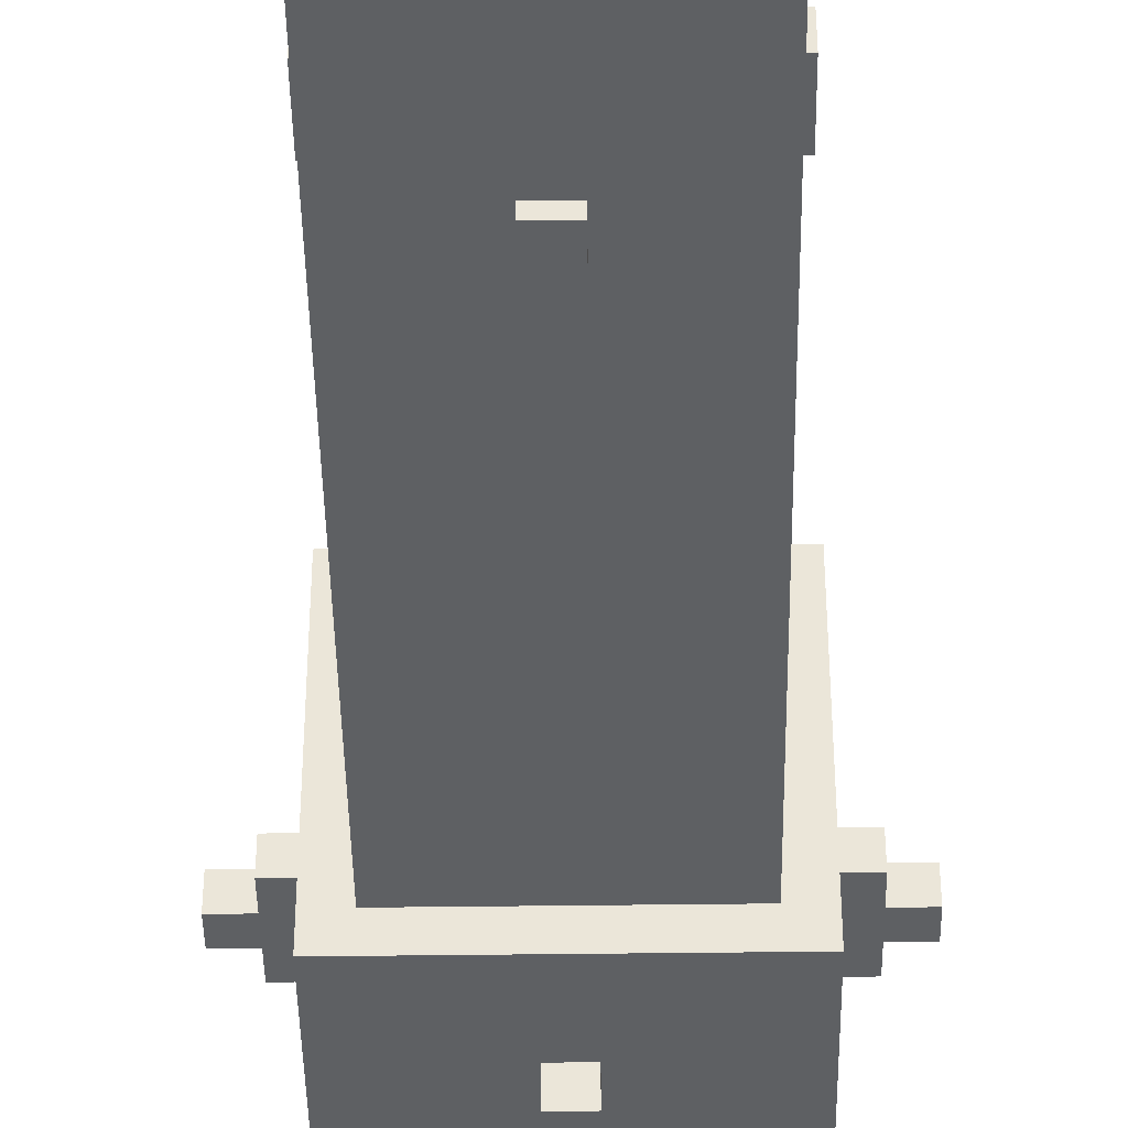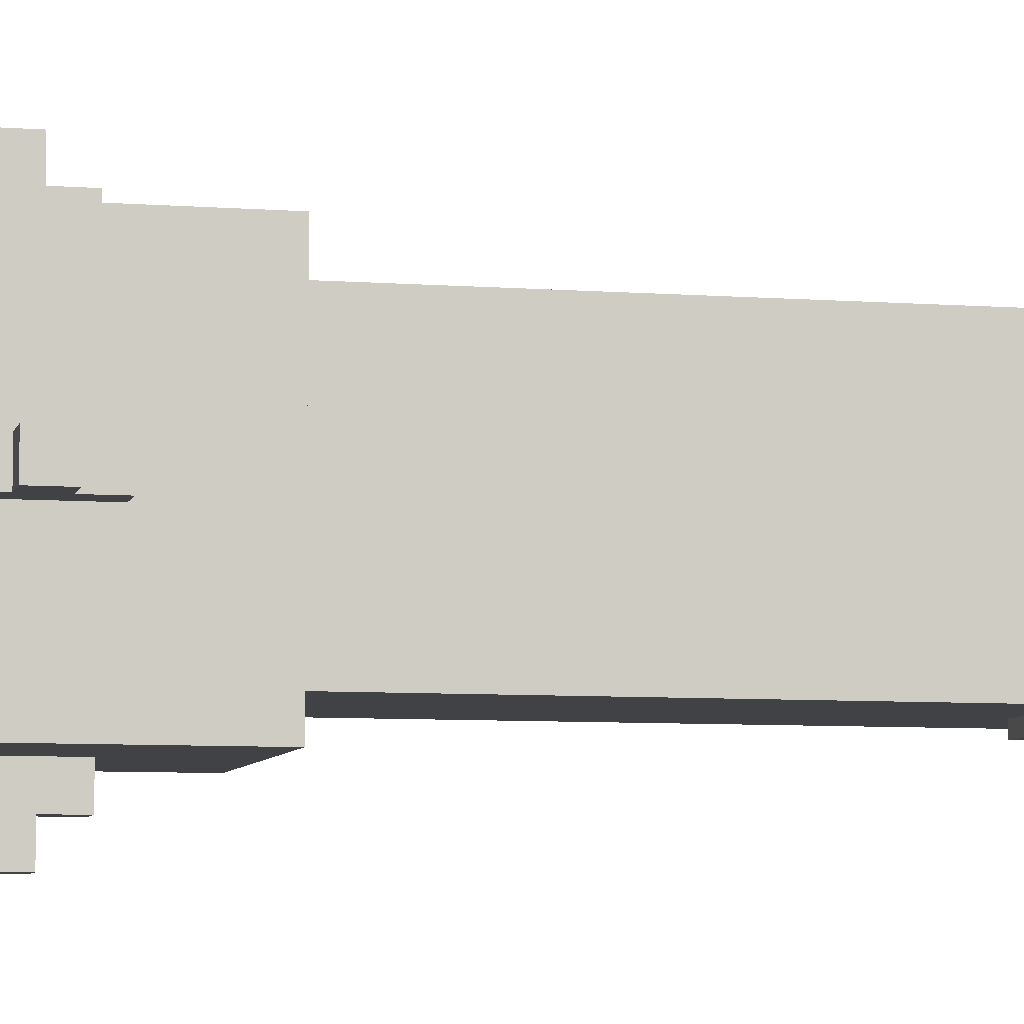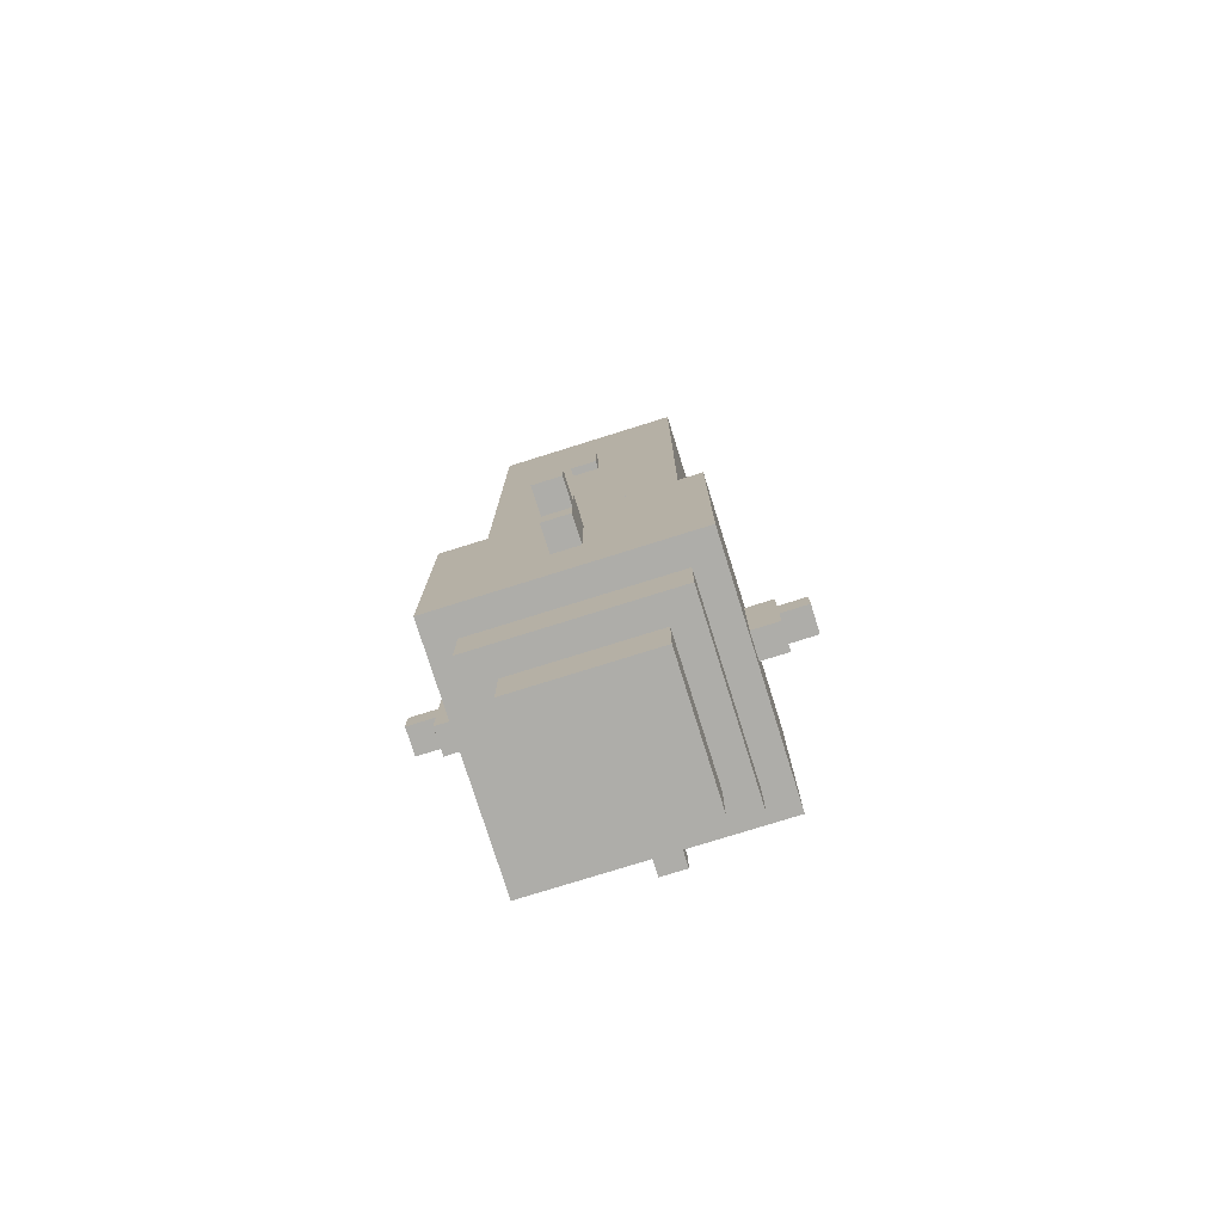
<metadata>
{"format":"obj","ext":"obj","renderer":"f3d","projection":"perspective","resolution":1024,"background":"white","views":[{"elev":-42.2,"azim":-179.1,"up":"+Z"},{"elev":-6.3,"azim":77.5,"up":"+Z"},{"elev":-77.1,"azim":107.4,"up":"+Y"}]}
</metadata>
<code>
g lab_bigrocket_rocket_mesh
v -0.07903 -0.5879 -0.07808
v -0.07904 -0.5423 0.07987
v -0.07904 -0.5875 0.07999
v -0.07903 -0.5427 -0.07821
v -0.05645 -0.633 -0.05538
v -0.05646 -0.5875 0.05741
v -0.05646 -0.6327 0.05753
v -0.05645 -0.5878 -0.0555
v -0.07903 -0.3395 -0.07876
v -0.07904 0.1577 0.07795
v -0.07904 -0.3391 0.07931
v -0.07903 0.1573 -0.08012
v -0.1016 -0.5428 -0.1008
v -0.1016 -0.339 0.1019
v -0.1016 -0.5422 0.1024
v -0.1016 -0.3396 -0.1013
v 0.05646 -0.5878 -0.05549
v 0.05645 -0.6327 0.05754
v 0.05645 -0.5875 0.05741
v 0.05646 -0.633 -0.05537
v 0.07904 -0.5427 -0.0782
v 0.07903 -0.5875 0.08
v 0.07903 -0.5423 0.07987
v 0.07904 -0.5879 -0.07807
v 0.07904 0.1573 -0.08011
v 0.07903 -0.3391 0.07932
v 0.07903 0.1577 0.07796
v 0.07904 -0.3395 -0.07875
v 0.1016 -0.3396 -0.1013
v 0.1016 -0.5422 0.1025
v 0.1016 -0.339 0.1019
v 0.1016 -0.5428 -0.1008
v 0.05646 -0.633 -0.05537
v -0.05646 -0.6327 0.05753
v 0.05645 -0.6327 0.05754
v -0.05645 -0.633 -0.05538
v -0.07903 0.1573 -0.08012
v 0.07903 0.1577 0.07796
v -0.07904 0.1577 0.07795
v 0.07904 0.1573 -0.08011
v 0.07903 -0.5423 0.07987
v -0.07904 -0.5875 0.07999
v -0.07904 -0.5423 0.07987
v 0.07903 -0.5875 0.08
v 0.05645 -0.5875 0.05741
v -0.05646 -0.6327 0.05753
v -0.05646 -0.5875 0.05741
v 0.05645 -0.6327 0.05754
v 0.07903 0.1577 0.07796
v -0.07904 -0.3391 0.07931
v -0.07904 0.1577 0.07795
v 0.07903 -0.3391 0.07932
v 0.1016 -0.339 0.1019
v -0.1016 -0.5422 0.1024
v -0.1016 -0.339 0.1019
v 0.1016 -0.5422 0.1025
v -0.07903 -0.5427 -0.07821
v 0.07904 -0.5879 -0.07807
v 0.07904 -0.5427 -0.0782
v -0.07903 -0.5879 -0.07808
v -0.05645 -0.5878 -0.0555
v 0.05646 -0.633 -0.05537
v 0.05646 -0.5878 -0.05549
v -0.05645 -0.633 -0.05538
v -0.07903 0.1573 -0.08012
v 0.07904 -0.3395 -0.07875
v 0.07904 0.1573 -0.08011
v -0.07903 -0.3395 -0.07876
v -0.1016 -0.3396 -0.1013
v 0.1016 -0.5428 -0.1008
v 0.1016 -0.3396 -0.1013
v -0.1016 -0.5428 -0.1008
v 0.1016 -0.3396 -0.1013
v -0.1016 -0.339 0.1019
v -0.1016 -0.3396 -0.1013
v 0.1016 -0.339 0.1019
v -0.1016 -0.5428 -0.1008
v 0.1016 -0.5422 0.1025
v 0.1016 -0.5428 -0.1008
v -0.1016 -0.5422 0.1024
v -0.07903 -0.5879 -0.07808
v 0.07903 -0.5875 0.08
v 0.07904 -0.5879 -0.07807
v -0.07904 -0.5875 0.07999
v 0.1242 -0.4522 -0.0107
v 0.1242 -0.4747 0.01195
v 0.1242 -0.4521 0.01188
v 0.1242 -0.4748 -0.01063
v 0.1242 -0.407 -0.01082
v 0.1242 -0.4296 0.01182
v 0.1242 -0.407 0.01176
v 0.1242 -0.4296 -0.01076
v 0.1468 -0.4296 -0.01076
v 0.1468 -0.4521 0.01189
v 0.1468 -0.4296 0.01182
v 0.1468 -0.4522 -0.0107
v 0.1242 -0.4748 -0.01063
v 0.1016 -0.4747 0.01195
v 0.1242 -0.4747 0.01195
v 0.1016 -0.4748 -0.01064
v 0.1468 -0.4522 -0.0107
v 0.1242 -0.4521 0.01188
v 0.1468 -0.4521 0.01189
v 0.1242 -0.4522 -0.0107
v 0.1016 -0.407 -0.01082
v 0.1242 -0.407 0.01176
v 0.1016 -0.407 0.01176
v 0.1242 -0.407 -0.01082
v 0.1242 -0.4296 -0.01076
v 0.1468 -0.4296 0.01182
v 0.1242 -0.4296 0.01182
v 0.1468 -0.4296 -0.01076
v 0.1242 -0.4747 0.01195
v 0.1016 -0.4747 0.01195
v 0.1242 -0.4521 0.01188
v 0.1242 -0.4296 0.01182
v 0.1468 -0.4296 0.01182
v 0.1468 -0.4521 0.01189
v 0.1016 -0.407 0.01176
v 0.1242 -0.407 0.01176
v 0.1242 -0.4748 -0.01063
v 0.1242 -0.4522 -0.0107
v 0.1016 -0.4748 -0.01064
v 0.1016 -0.407 -0.01082
v 0.1242 -0.4296 -0.01076
v 0.1468 -0.4522 -0.0107
v 0.1468 -0.4296 -0.01076
v 0.1242 -0.407 -0.01082
v 0.01128 -0.4518 0.1248
v -0.0113 -0.4744 0.1248
v -0.0113 -0.4518 0.1248
v 0.01128 -0.4744 0.1248
v 0.01128 -0.4067 0.1247
v -0.0113 -0.4293 0.1247
v -0.0113 -0.4067 0.1247
v 0.01128 -0.4293 0.1247
v 0.01128 -0.4292 0.1473
v -0.0113 -0.4518 0.1474
v -0.0113 -0.4292 0.1473
v 0.01128 -0.4518 0.1474
v 0.01128 -0.4744 0.1248
v -0.0113 -0.4745 0.1023
v -0.0113 -0.4744 0.1248
v 0.01129 -0.4745 0.1023
v 0.01128 -0.4518 0.1474
v -0.0113 -0.4518 0.1248
v -0.0113 -0.4518 0.1474
v 0.01128 -0.4518 0.1248
v 0.01129 -0.4067 0.1021
v -0.0113 -0.4067 0.1247
v -0.0113 -0.4067 0.1021
v 0.01128 -0.4067 0.1247
v 0.01128 -0.4293 0.1247
v -0.0113 -0.4292 0.1473
v -0.0113 -0.4293 0.1247
v 0.01128 -0.4292 0.1473
v -0.0113 -0.4744 0.1248
v -0.0113 -0.4745 0.1023
v -0.0113 -0.4518 0.1248
v -0.0113 -0.4293 0.1247
v -0.0113 -0.4292 0.1473
v -0.0113 -0.4518 0.1474
v -0.0113 -0.4067 0.1021
v -0.0113 -0.4067 0.1247
v 0.01128 -0.4744 0.1248
v 0.01128 -0.4518 0.1248
v 0.01129 -0.4745 0.1023
v 0.01129 -0.4067 0.1021
v 0.01128 -0.4293 0.1247
v 0.01128 -0.4518 0.1474
v 0.01128 -0.4292 0.1473
v 0.01128 -0.4067 0.1247
v -0.1242 -0.4521 0.01187
v -0.1242 -0.4748 -0.01065
v -0.1242 -0.4522 -0.01071
v -0.1242 -0.4747 0.01193
v -0.1242 -0.407 0.01175
v -0.1242 -0.4296 -0.01077
v -0.1242 -0.407 -0.01083
v -0.1242 -0.4296 0.01181
v -0.1468 -0.4296 0.01181
v -0.1468 -0.4522 -0.01071
v -0.1468 -0.4296 -0.01077
v -0.1468 -0.4521 0.01187
v -0.1242 -0.4747 0.01193
v -0.1016 -0.4748 -0.01065
v -0.1242 -0.4748 -0.01065
v -0.1016 -0.4747 0.01193
v -0.1468 -0.4521 0.01187
v -0.1242 -0.4522 -0.01071
v -0.1468 -0.4522 -0.01071
v -0.1242 -0.4521 0.01187
v -0.1016 -0.407 0.01175
v -0.1242 -0.407 -0.01083
v -0.1016 -0.407 -0.01083
v -0.1242 -0.407 0.01175
v -0.1242 -0.4296 0.01181
v -0.1468 -0.4296 -0.01077
v -0.1242 -0.4296 -0.01077
v -0.1468 -0.4296 0.01181
v -0.1242 -0.4748 -0.01065
v -0.1016 -0.4748 -0.01065
v -0.1242 -0.4522 -0.01071
v -0.1242 -0.4296 -0.01077
v -0.1468 -0.4296 -0.01077
v -0.1468 -0.4522 -0.01071
v -0.1016 -0.407 -0.01083
v -0.1242 -0.407 -0.01083
v -0.1242 -0.4747 0.01193
v -0.1242 -0.4521 0.01187
v -0.1016 -0.4747 0.01193
v -0.1016 -0.407 0.01175
v -0.1242 -0.4296 0.01181
v -0.1468 -0.4521 0.01187
v -0.1468 -0.4296 0.01181
v -0.1242 -0.407 0.01175
v -0.01128 -0.4525 -0.1236
v 0.0113 -0.4751 -0.1235
v 0.0113 -0.4525 -0.1236
v -0.01128 -0.4751 -0.1235
v -0.01128 -0.4074 -0.1237
v 0.0113 -0.4299 -0.1237
v 0.0113 -0.4074 -0.1237
v -0.01128 -0.4299 -0.1237
v -0.01128 -0.43 -0.1463
v 0.0113 -0.4526 -0.1462
v 0.0113 -0.43 -0.1463
v -0.01128 -0.4526 -0.1462
v -0.01128 -0.4751 -0.1235
v 0.0113 -0.475 -0.101
v 0.0113 -0.4751 -0.1235
v -0.01129 -0.475 -0.101
v -0.01128 -0.4526 -0.1462
v 0.0113 -0.4525 -0.1236
v 0.0113 -0.4526 -0.1462
v -0.01128 -0.4525 -0.1236
v -0.01129 -0.4073 -0.1012
v 0.0113 -0.4074 -0.1237
v 0.0113 -0.4073 -0.1012
v -0.01128 -0.4074 -0.1237
v -0.01128 -0.4299 -0.1237
v 0.0113 -0.43 -0.1463
v 0.0113 -0.4299 -0.1237
v -0.01128 -0.43 -0.1463
v 0.0113 -0.4751 -0.1235
v 0.0113 -0.475 -0.101
v 0.0113 -0.4525 -0.1236
v 0.0113 -0.4299 -0.1237
v 0.0113 -0.43 -0.1463
v 0.0113 -0.4526 -0.1462
v 0.0113 -0.4073 -0.1012
v 0.0113 -0.4074 -0.1237
v -0.01128 -0.4751 -0.1235
v -0.01128 -0.4525 -0.1236
v -0.01129 -0.475 -0.101
v -0.01129 -0.4073 -0.1012
v -0.01128 -0.4299 -0.1237
v -0.01128 -0.4526 -0.1462
v -0.01128 -0.43 -0.1463
v -0.01128 -0.4074 -0.1237
v -0.004473 -0.06833 -0.01175
v -0.004474 -0.1134 0.01096
v -0.004474 -0.06826 0.01083
v -0.004473 -0.1135 -0.01162
v 0.04069 -0.02316 -0.01187
v 0.04069 -0.06826 0.01084
v 0.04069 -0.0231 0.01071
v 0.04069 -0.06833 -0.01175
v 0.08585 0.022 -0.01199
v 0.08585 -0.0231 0.01071
v 0.08585 0.02206 0.01059
v 0.08585 -0.02316 -0.01187
v 0.04069 -0.06833 -0.01175
v -0.004474 -0.06826 0.01083
v 0.04069 -0.06826 0.01084
v -0.004473 -0.06833 -0.01175
v 0.08585 -0.02316 -0.01187
v 0.04069 -0.0231 0.01071
v 0.08585 -0.0231 0.01071
v 0.04069 -0.02316 -0.01187
v -0.004473 -0.1135 -0.01162
v -0.02706 -0.1134 0.01096
v -0.004474 -0.1134 0.01096
v -0.02705 -0.1135 -0.01163
v -0.02705 0.022 -0.012
v 0.08585 0.02206 0.01059
v -0.02706 0.02206 0.01058
v 0.08585 0.022 -0.01199
v -0.004474 -0.06826 0.01083
v -0.02706 0.02206 0.01058
v 0.04069 -0.0231 0.01071
v -0.02706 -0.1134 0.01096
v -0.004474 -0.1134 0.01096
v 0.08585 0.02206 0.01059
v 0.08585 -0.0231 0.01071
v 0.04069 -0.06826 0.01084
v 0.04069 -0.06833 -0.01175
v 0.04069 -0.02316 -0.01187
v -0.004473 -0.06833 -0.01175
v -0.02705 0.022 -0.012
v -0.02705 -0.1135 -0.01163
v -0.004473 -0.1135 -0.01162
v 0.08585 0.022 -0.01199
v 0.08585 -0.02316 -0.01187
v 0.01129 -0.06802 -0.001267
v -0.0113 -0.1132 -0.001145
v -0.0113 -0.06802 -0.001268
v 0.01129 -0.1132 -0.001144
v 0.01128 -0.02273 0.04377
v -0.0113 -0.06789 0.04389
v -0.0113 -0.02273 0.04377
v 0.01128 -0.06789 0.0439
v 0.01128 0.02256 0.08881
v -0.0113 -0.02261 0.08893
v -0.0113 0.02256 0.08881
v 0.01128 -0.02261 0.08894
v 0.01128 -0.06789 0.0439
v -0.0113 -0.06802 -0.001268
v -0.0113 -0.06789 0.04389
v 0.01129 -0.06802 -0.001267
v 0.01128 -0.02261 0.08894
v -0.0113 -0.02273 0.04377
v -0.0113 -0.02261 0.08893
v 0.01128 -0.02273 0.04377
v 0.01129 -0.1132 -0.001144
v -0.0113 -0.1132 -0.02373
v -0.0113 -0.1132 -0.001145
v 0.01129 -0.1132 -0.02373
v 0.01129 0.02225 -0.0241
v -0.0113 0.02256 0.08881
v -0.01129 0.02225 -0.0241
v 0.01128 0.02256 0.08881
v -0.0113 -0.06802 -0.001268
v -0.01129 0.02225 -0.0241
v -0.0113 -0.02273 0.04377
v -0.0113 -0.1132 -0.02373
v -0.0113 -0.1132 -0.001145
v -0.0113 0.02256 0.08881
v -0.0113 -0.02261 0.08893
v -0.0113 -0.06789 0.04389
v 0.01128 -0.06789 0.0439
v 0.01128 -0.02273 0.04377
v 0.01129 -0.06802 -0.001267
v 0.01129 0.02225 -0.0241
v 0.01129 -0.1132 -0.02373
v 0.01129 -0.1132 -0.001144
v 0.01128 0.02256 0.08881
v 0.01128 -0.02261 0.08894
v 0.003769 -0.06826 0.01082
v 0.003771 -0.1135 -0.01164
v 0.003771 -0.06833 -0.01176
v 0.003769 -0.1134 0.01095
v -0.04139 -0.0231 0.0107
v -0.04139 -0.06833 -0.01176
v -0.04139 -0.02316 -0.01189
v -0.04139 -0.06826 0.01082
v -0.08656 0.02206 0.01057
v -0.08656 -0.02316 -0.01189
v -0.08656 0.022 -0.01201
v -0.08656 -0.0231 0.01069
v -0.04139 -0.06826 0.01082
v 0.003771 -0.06833 -0.01176
v -0.04139 -0.06833 -0.01176
v 0.003769 -0.06826 0.01082
v -0.08656 -0.0231 0.01069
v -0.04139 -0.02316 -0.01189
v -0.08656 -0.02316 -0.01189
v -0.04139 -0.0231 0.0107
v 0.003769 -0.1134 0.01095
v 0.02635 -0.1135 -0.01163
v 0.003771 -0.1135 -0.01164
v 0.02635 -0.1134 0.01095
v 0.02635 0.02206 0.01058
v -0.08656 0.022 -0.01201
v 0.02635 0.022 -0.01201
v -0.08656 0.02206 0.01057
v 0.003771 -0.06833 -0.01176
v 0.02635 0.022 -0.01201
v -0.04139 -0.02316 -0.01189
v 0.02635 -0.1135 -0.01163
v 0.003771 -0.1135 -0.01164
v -0.08656 0.022 -0.01201
v -0.08656 -0.02316 -0.01189
v -0.04139 -0.06833 -0.01176
v -0.04139 -0.06826 0.01082
v -0.04139 -0.0231 0.0107
v 0.003769 -0.06826 0.01082
v 0.02635 0.02206 0.01058
v 0.02635 -0.1134 0.01095
v 0.003769 -0.1134 0.01095
v -0.08656 0.02206 0.01057
v -0.08656 -0.0231 0.01069
v -0.01129 -0.06857 0.001884
v 0.0113 -0.1137 0.002009
v 0.0113 -0.06857 0.001885
v -0.01129 -0.1137 0.002007
v -0.01128 -0.02353 -0.0434
v 0.0113 -0.0687 -0.04328
v 0.0113 -0.02353 -0.0434
v -0.01128 -0.0687 -0.04328
v -0.01128 0.02151 -0.08869
v 0.0113 -0.02366 -0.08856
v 0.0113 0.02151 -0.08869
v -0.01128 -0.02366 -0.08857
v -0.01128 -0.0687 -0.04328
v 0.0113 -0.06857 0.001885
v 0.0113 -0.0687 -0.04328
v -0.01129 -0.06857 0.001884
v -0.01128 -0.02366 -0.08857
v 0.0113 -0.02353 -0.0434
v 0.0113 -0.02366 -0.08856
v -0.01128 -0.02353 -0.0434
v -0.01129 -0.1137 0.002007
v 0.0113 -0.1137 0.02459
v 0.0113 -0.1137 0.002009
v -0.01129 -0.1137 0.02459
v -0.01129 0.02182 0.02422
v 0.0113 0.02151 -0.08869
v 0.0113 0.02182 0.02422
v -0.01128 0.02151 -0.08869
v 0.0113 -0.06857 0.001885
v 0.0113 0.02182 0.02422
v 0.0113 -0.02353 -0.0434
v 0.0113 -0.1137 0.02459
v 0.0113 -0.1137 0.002009
v 0.0113 0.02151 -0.08869
v 0.0113 -0.02366 -0.08856
v 0.0113 -0.0687 -0.04328
v -0.01128 -0.0687 -0.04328
v -0.01128 -0.02353 -0.0434
v -0.01129 -0.06857 0.001884
v -0.01129 0.02182 0.02422
v -0.01129 -0.1137 0.02459
v -0.01129 -0.1137 0.002007
v -0.01128 0.02151 -0.08869
v -0.01128 -0.02366 -0.08857
g lab_bigrocket_rocket_mesh_0
f 3 2 1
f 4 1 2
f 7 6 5
f 8 5 6
f 11 10 9
f 12 9 10
f 15 14 13
f 16 13 14
f 19 18 17
f 20 17 18
f 23 22 21
f 24 21 22
f 27 26 25
f 28 25 26
f 31 30 29
f 32 29 30
f 35 34 33
f 36 33 34
f 39 38 37
f 40 37 38
f 43 42 41
f 44 41 42
f 47 46 45
f 48 45 46
f 51 50 49
f 52 49 50
f 55 54 53
f 56 53 54
f 59 58 57
f 60 57 58
f 63 62 61
f 64 61 62
f 67 66 65
f 68 65 66
f 71 70 69
f 72 69 70
f 75 74 73
f 76 73 74
f 79 78 77
f 80 77 78
f 83 82 81
f 84 81 82
f 87 86 85
f 88 85 86
f 91 90 89
f 92 89 90
f 95 94 93
f 96 93 94
f 99 98 97
f 100 97 98
f 103 102 101
f 104 101 102
f 107 106 105
f 108 105 106
f 111 110 109
f 112 109 110
f 115 114 113
f 115 116 114
f 116 115 117
f 118 117 115
f 119 114 116
f 120 119 116
f 123 122 121
f 123 124 122
f 125 122 124
f 122 125 126
f 127 126 125
f 128 125 124
f 131 130 129
f 132 129 130
f 135 134 133
f 136 133 134
f 139 138 137
f 140 137 138
f 143 142 141
f 144 141 142
f 147 146 145
f 148 145 146
f 151 150 149
f 152 149 150
f 155 154 153
f 156 153 154
f 159 158 157
f 159 160 158
f 160 159 161
f 162 161 159
f 163 158 160
f 164 163 160
f 167 166 165
f 167 168 166
f 169 166 168
f 166 169 170
f 171 170 169
f 172 169 168
f 175 174 173
f 176 173 174
f 179 178 177
f 180 177 178
f 183 182 181
f 184 181 182
f 187 186 185
f 188 185 186
f 191 190 189
f 192 189 190
f 195 194 193
f 196 193 194
f 199 198 197
f 200 197 198
f 203 202 201
f 203 204 202
f 204 203 205
f 206 205 203
f 207 202 204
f 208 207 204
f 211 210 209
f 211 212 210
f 213 210 212
f 210 213 214
f 215 214 213
f 216 213 212
f 219 218 217
f 220 217 218
f 223 222 221
f 224 221 222
f 227 226 225
f 228 225 226
f 231 230 229
f 232 229 230
f 235 234 233
f 236 233 234
f 239 238 237
f 240 237 238
f 243 242 241
f 244 241 242
f 247 246 245
f 247 248 246
f 248 247 249
f 250 249 247
f 251 246 248
f 252 251 248
f 255 254 253
f 255 256 254
f 257 254 256
f 254 257 258
f 259 258 257
f 260 257 256
f 263 262 261
f 264 261 262
f 267 266 265
f 268 265 266
f 271 270 269
f 272 269 270
f 275 274 273
f 276 273 274
f 279 278 277
f 280 277 278
f 283 282 281
f 284 281 282
f 287 286 285
f 288 285 286
f 291 290 289
f 290 292 289
f 289 292 293
f 294 290 291
f 295 294 291
f 296 291 289
f 299 298 297
f 300 298 299
f 300 299 301
f 301 299 302
f 303 298 300
f 298 303 304
f 307 306 305
f 308 305 306
f 311 310 309
f 312 309 310
f 315 314 313
f 316 313 314
f 319 318 317
f 320 317 318
f 323 322 321
f 324 321 322
f 327 326 325
f 328 325 326
f 331 330 329
f 332 329 330
f 335 334 333
f 334 336 333
f 333 336 337
f 338 334 335
f 339 338 335
f 340 335 333
f 343 342 341
f 344 342 343
f 344 343 345
f 345 343 346
f 347 342 344
f 342 347 348
f 351 350 349
f 352 349 350
f 355 354 353
f 356 353 354
f 359 358 357
f 360 357 358
f 363 362 361
f 364 361 362
f 367 366 365
f 368 365 366
f 371 370 369
f 372 369 370
f 375 374 373
f 376 373 374
f 379 378 377
f 378 380 377
f 377 380 381
f 382 378 379
f 383 382 379
f 384 379 377
f 387 386 385
f 388 386 387
f 388 387 389
f 389 387 390
f 391 386 388
f 386 391 392
f 395 394 393
f 396 393 394
f 399 398 397
f 400 397 398
f 403 402 401
f 404 401 402
f 407 406 405
f 408 405 406
f 411 410 409
f 412 409 410
f 415 414 413
f 416 413 414
f 419 418 417
f 420 417 418
f 423 422 421
f 422 424 421
f 421 424 425
f 426 422 423
f 427 426 423
f 428 423 421
f 431 430 429
f 432 430 431
f 432 431 433
f 433 431 434
f 435 430 432
f 430 435 436

</code>
